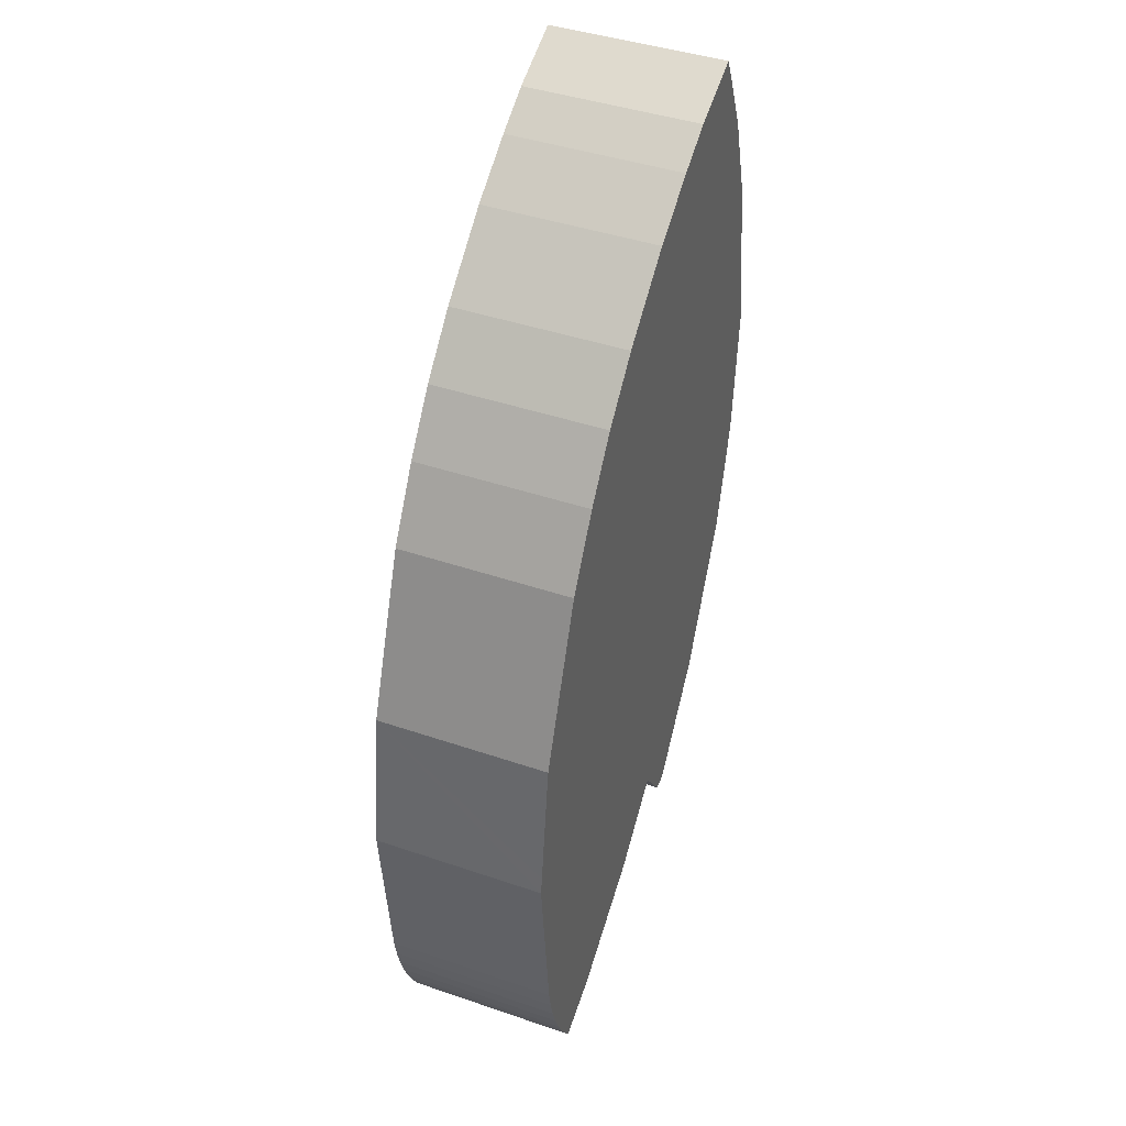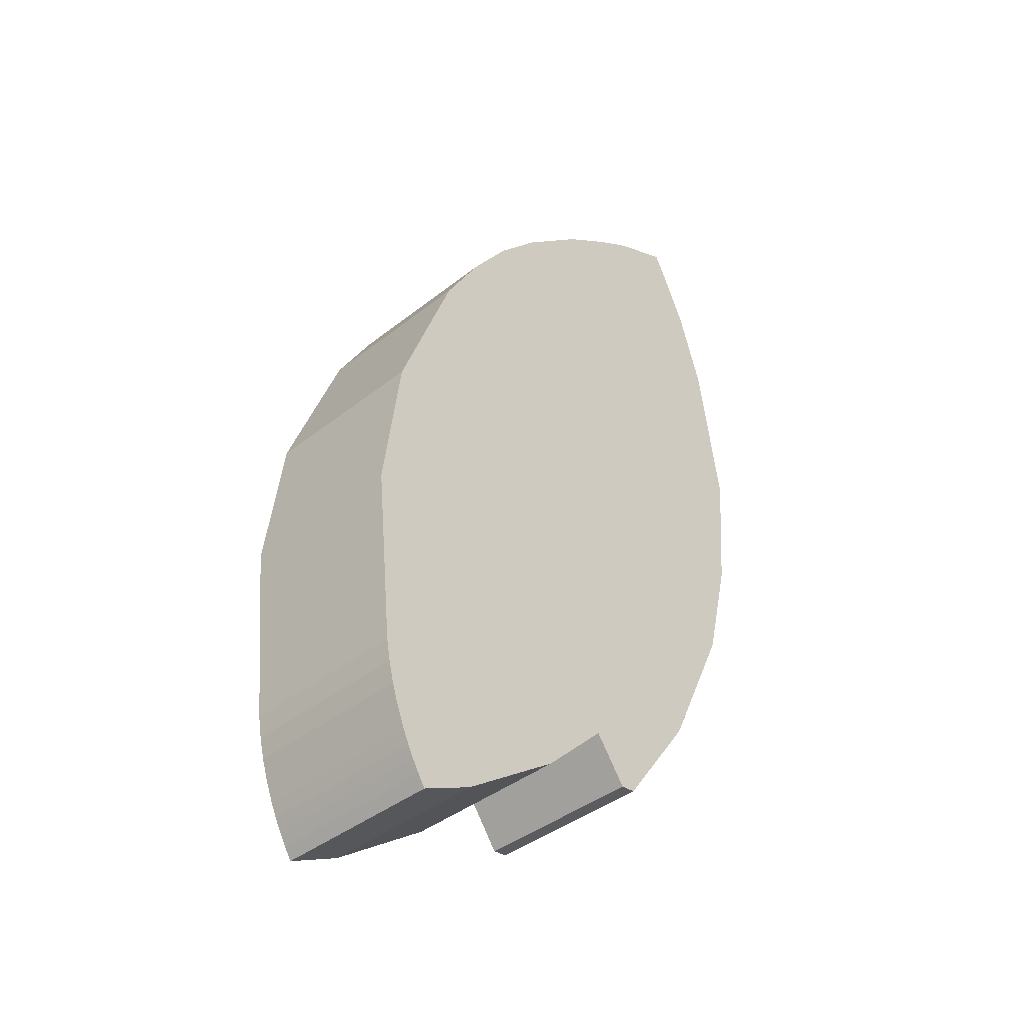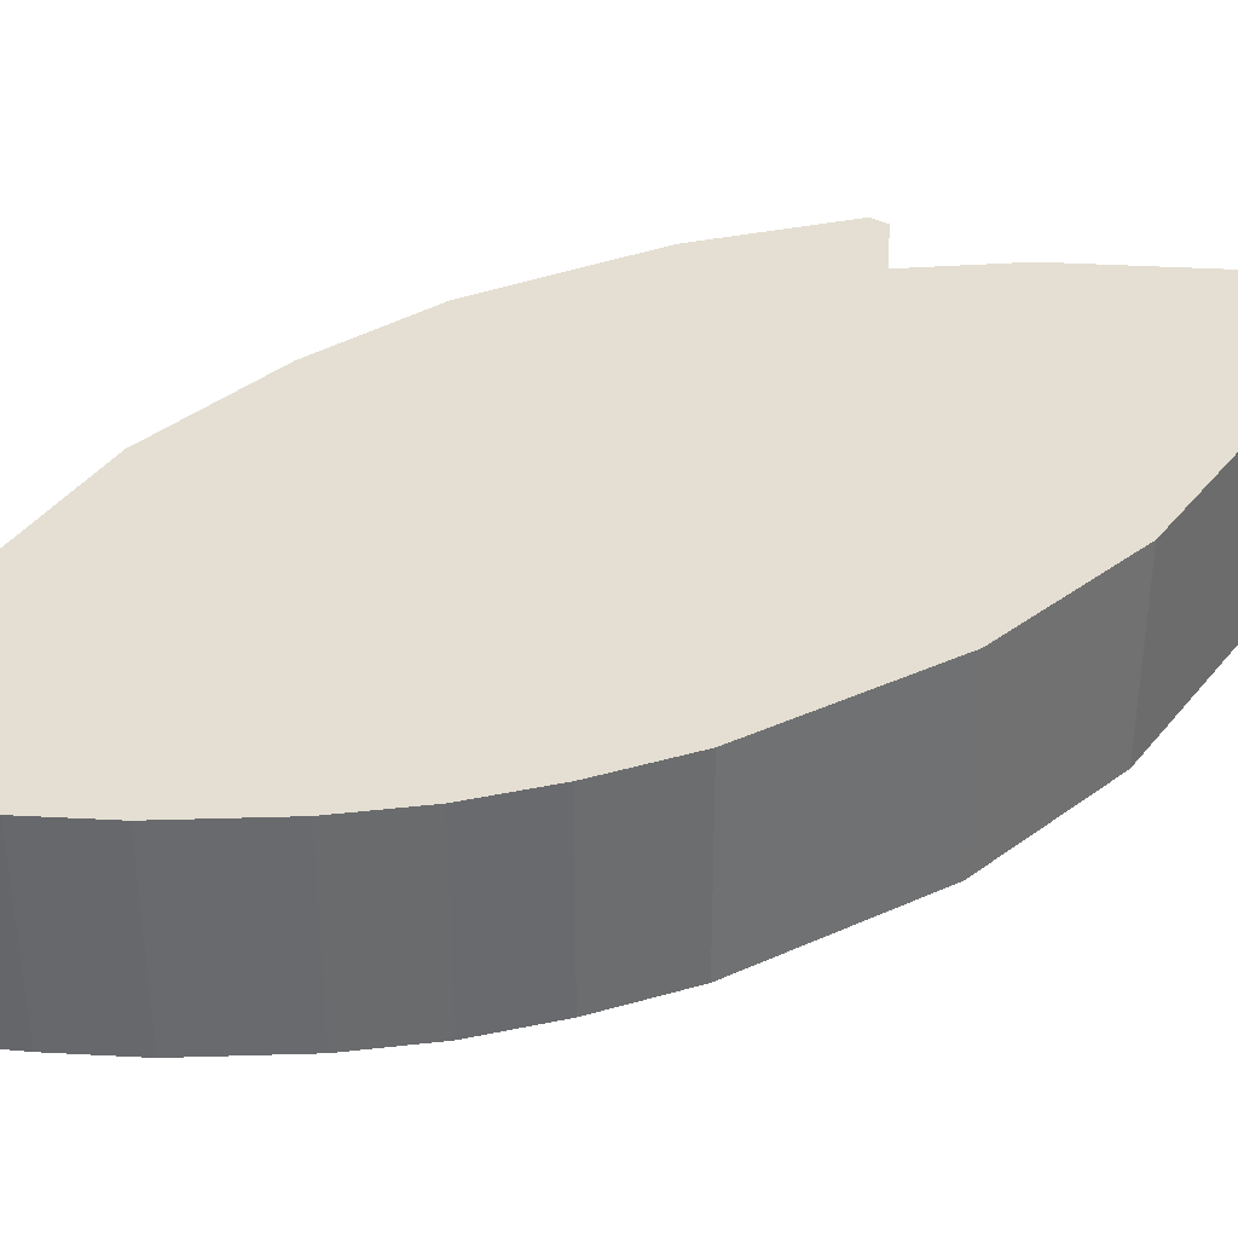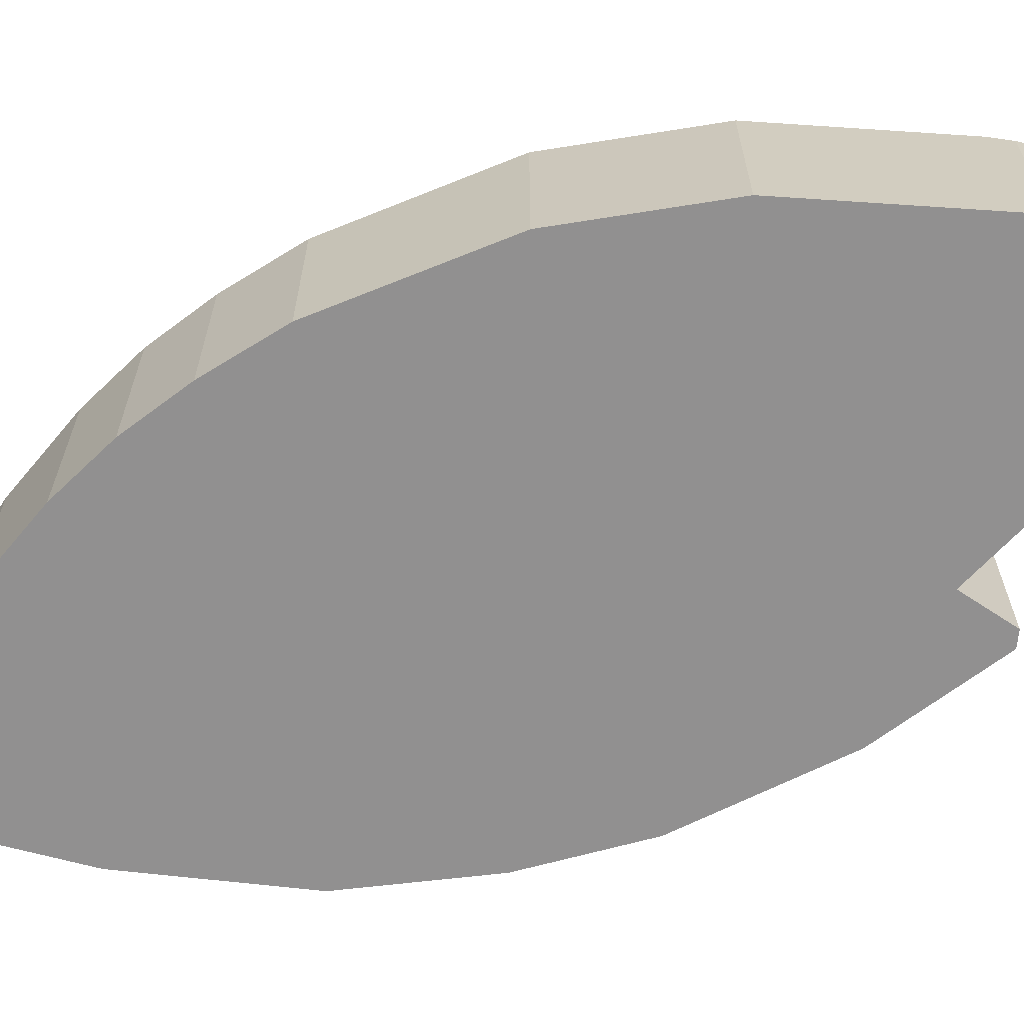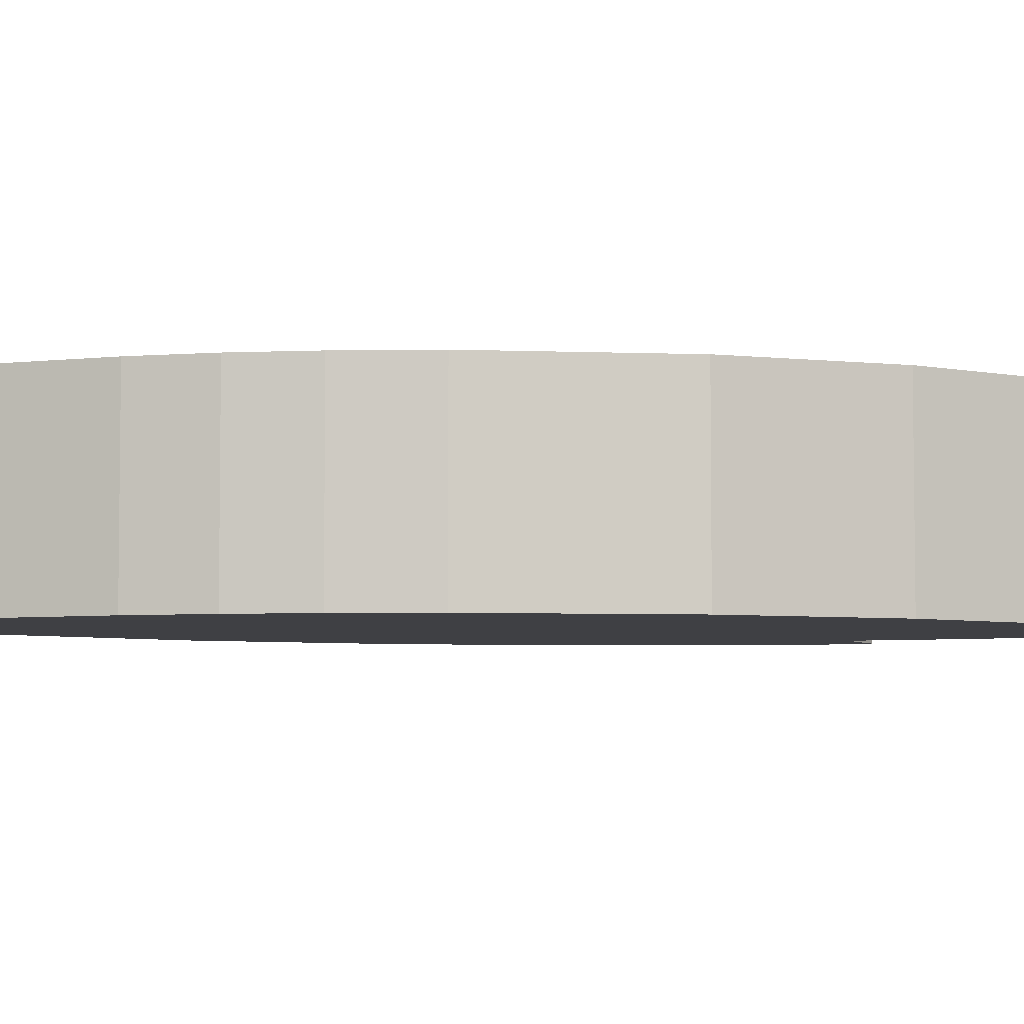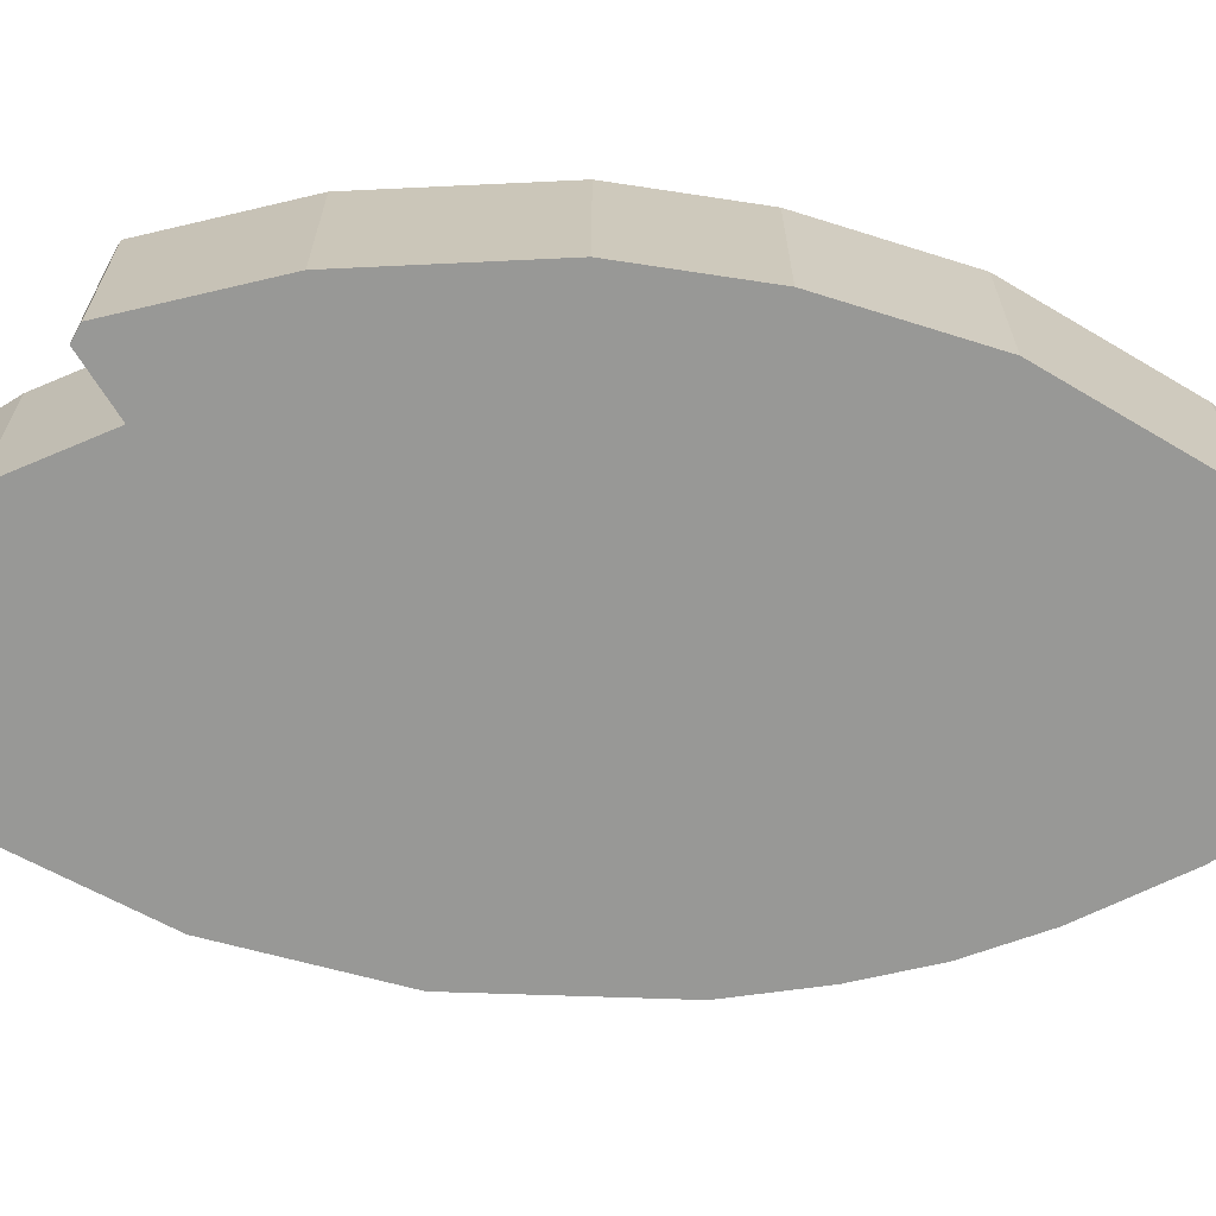
<metadata>
{"format":"obj","ext":"obj","renderer":"f3d","projection":"perspective","resolution":1024,"background":"white","views":[{"elev":42.2,"azim":112.3,"up":"+Z"},{"elev":-40.5,"azim":134.0,"up":"+Z"},{"elev":37.2,"azim":39.4,"up":"+Y"},{"elev":-65.8,"azim":91.8,"up":"+Y"},{"elev":-5.1,"azim":62.5,"up":"+Y"},{"elev":-68.4,"azim":-112.4,"up":"+Y"}]}
</metadata>
<code>
v  4.964 4.62 -13.47
v  6.068 4.62 -12.57
v  5.384 4.62 -13.53
v  6.265 4.62 -12.3
v  12.34 4.62 -16.78
v  12.55 4.62 -16.48
v  12.36 4.62 -16.79
v  10.9 4.62 -16.08
v  12.74 4.62 -16.16
v  12.91 4.62 -15.83
v  13.07 4.62 -15.5
v  13.29 4.62 -14.96
v  13.47 4.62 -14.41
v  13.61 4.62 -13.84
v  13.71 4.62 -13.27
v  14.19 4.62 -8.437
v  8.099 4.62 -14.1
v  14.13 4.62 -7.949
v  13.68 4.62 -4.447
v  12.05 4.62 -0.074
v  2.896 4.62 -10.6
v  10.96 4.62 1.802
v  2.431 4.62 -9.61
v  1.056 4.62 -6.675
v  9.872 4.62 3.331
v  8.602 4.62 4.731
v  0.312 4.62 -3.632
v  6.702 4.62 6.42
v  0 4.62 2.829e-16
v  5.196 4.62 7.494
v  0.649 4.62 4.387
v  4.098 4.62 8.19
v  2.422 4.62 8.969
v  1.359 4.62 6.703
v  2.04 4.62 8.188
v  5.384 8.283e-16 -13.53
v  4.964 8.251e-16 -13.47
v  2.896 6.492e-16 -10.6
v  1.056 4.087e-16 -6.675
v  2.431 5.884e-16 -9.61
v  12.36 1.028e-15 -16.79
v  10.9 9.848e-16 -16.08
v  12.34 1.027e-15 -16.78
v  8.099 8.635e-16 -14.1
v  6.265 7.532e-16 -12.3
v  0.312 2.224e-16 -3.632
v  0 0 0
v  0.649 -2.686e-16 4.387
v  1.359 -4.104e-16 6.703
v  2.04 -5.014e-16 8.188
v  2.422 -5.492e-16 8.969
v  4.098 -5.015e-16 8.19
v  5.196 -4.589e-16 7.494
v  6.702 -3.931e-16 6.42
v  8.602 -2.897e-16 4.731
v  9.872 -2.04e-16 3.331
v  10.96 -1.103e-16 1.802
v  12.05 4.531e-18 -0.074
v  13.68 2.723e-16 -4.447
v  14.19 5.166e-16 -8.437
v  14.13 4.867e-16 -7.949
v  13.71 8.125e-16 -13.27
v  13.61 8.476e-16 -13.84
v  13.47 8.821e-16 -14.41
v  13.29 9.16e-16 -14.96
v  13.07 9.49e-16 -15.5
v  12.91 9.694e-16 -15.83
v  12.74 9.893e-16 -16.16
v  12.55 1.009e-15 -16.48
v  6.068 7.7e-16 -12.57
g defaultobject
f 1 2 3
f 2 1 4
f 5 6 7
f 6 5 8
f 6 8 9
f 9 8 10
f 10 8 11
f 11 8 12
f 12 8 13
f 13 8 14
f 14 8 15
f 15 8 16
f 16 8 17
f 16 17 18
f 18 17 19
f 19 17 4
f 19 4 20
f 20 4 1
f 20 1 21
f 20 21 22
f 22 21 23
f 22 23 24
f 22 24 25
f 25 24 26
f 26 24 27
f 26 27 28
f 28 27 29
f 28 29 30
f 30 29 31
f 30 31 32
f 32 31 33
f 33 31 34
f 33 34 35
f 36 1 3
f 1 36 37
f 37 21 1
f 21 37 38
f 38 23 21
f 23 38 24
f 24 38 39
f 39 38 40
f 41 5 7
f 5 41 8
f 8 41 42
f 42 41 43
f 42 17 8
f 17 42 44
f 44 4 17
f 4 44 45
f 39 27 24
f 27 39 46
f 46 29 27
f 29 46 47
f 47 31 29
f 31 47 48
f 48 34 31
f 34 48 49
f 49 35 34
f 35 49 50
f 50 33 35
f 33 50 51
f 51 32 33
f 32 51 52
f 52 30 32
f 30 52 53
f 53 28 30
f 28 53 54
f 54 26 28
f 26 54 55
f 55 25 26
f 25 55 56
f 56 22 25
f 22 56 57
f 57 20 22
f 20 57 58
f 58 19 20
f 19 58 59
f 59 18 19
f 18 59 16
f 16 59 60
f 60 59 61
f 60 15 16
f 15 60 62
f 62 14 15
f 14 62 63
f 63 13 14
f 13 63 64
f 64 12 13
f 12 64 65
f 65 11 12
f 11 65 66
f 67 11 66
f 67 10 11
f 67 9 10
f 9 67 68
f 68 6 9
f 6 68 69
f 69 7 6
f 7 69 41
f 2 36 3
f 36 2 4
f 36 4 70
f 70 4 45
f 69 43 41
f 43 69 42
f 42 69 68
f 42 68 67
f 42 67 66
f 42 66 44
f 44 66 65
f 44 65 64
f 44 64 63
f 44 63 62
f 44 62 60
f 44 60 45
f 70 37 36
f 37 70 38
f 38 70 45
f 38 45 60
f 38 60 61
f 38 61 40
f 40 61 59
f 40 59 39
f 39 59 58
f 39 58 46
f 46 58 47
f 47 58 57
f 47 57 56
f 47 56 48
f 48 56 55
f 48 55 54
f 48 54 49
f 49 54 53
f 49 53 52
f 49 52 50
f 50 52 51

</code>
